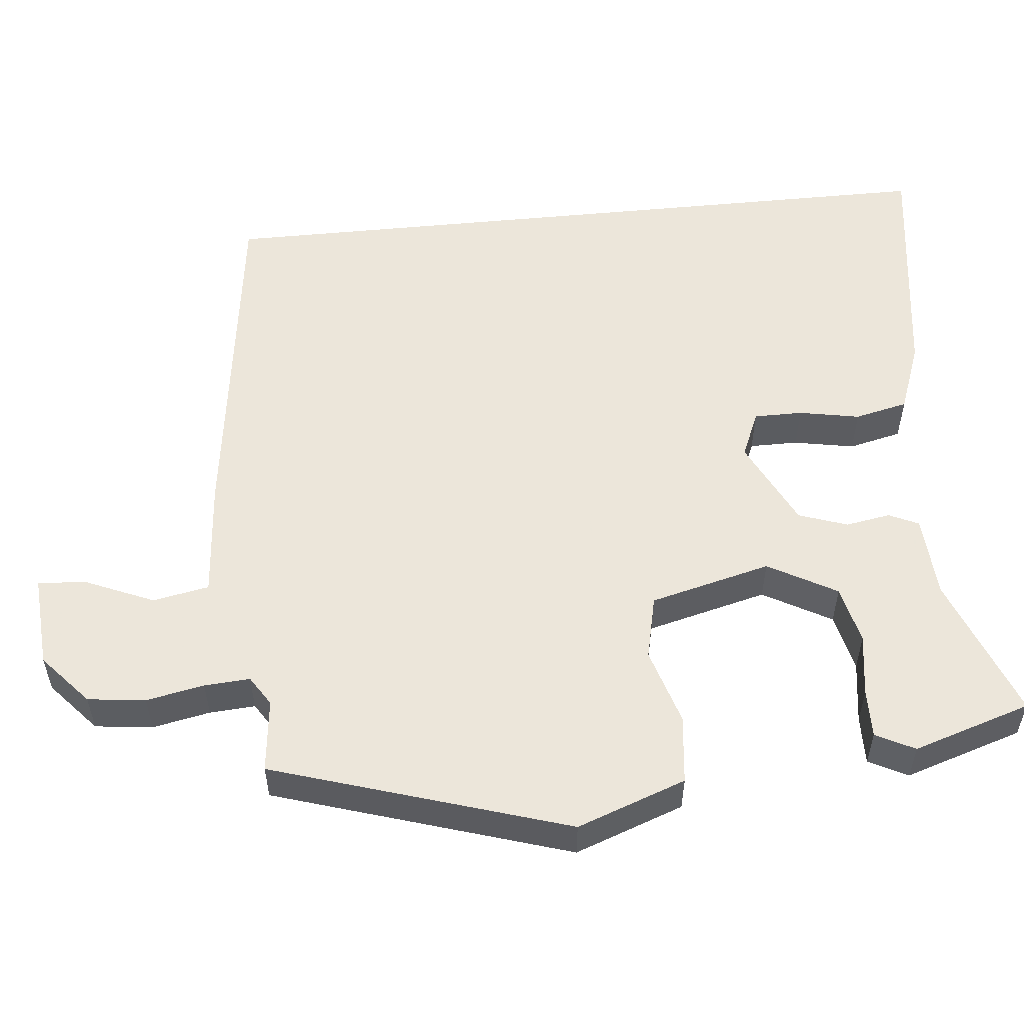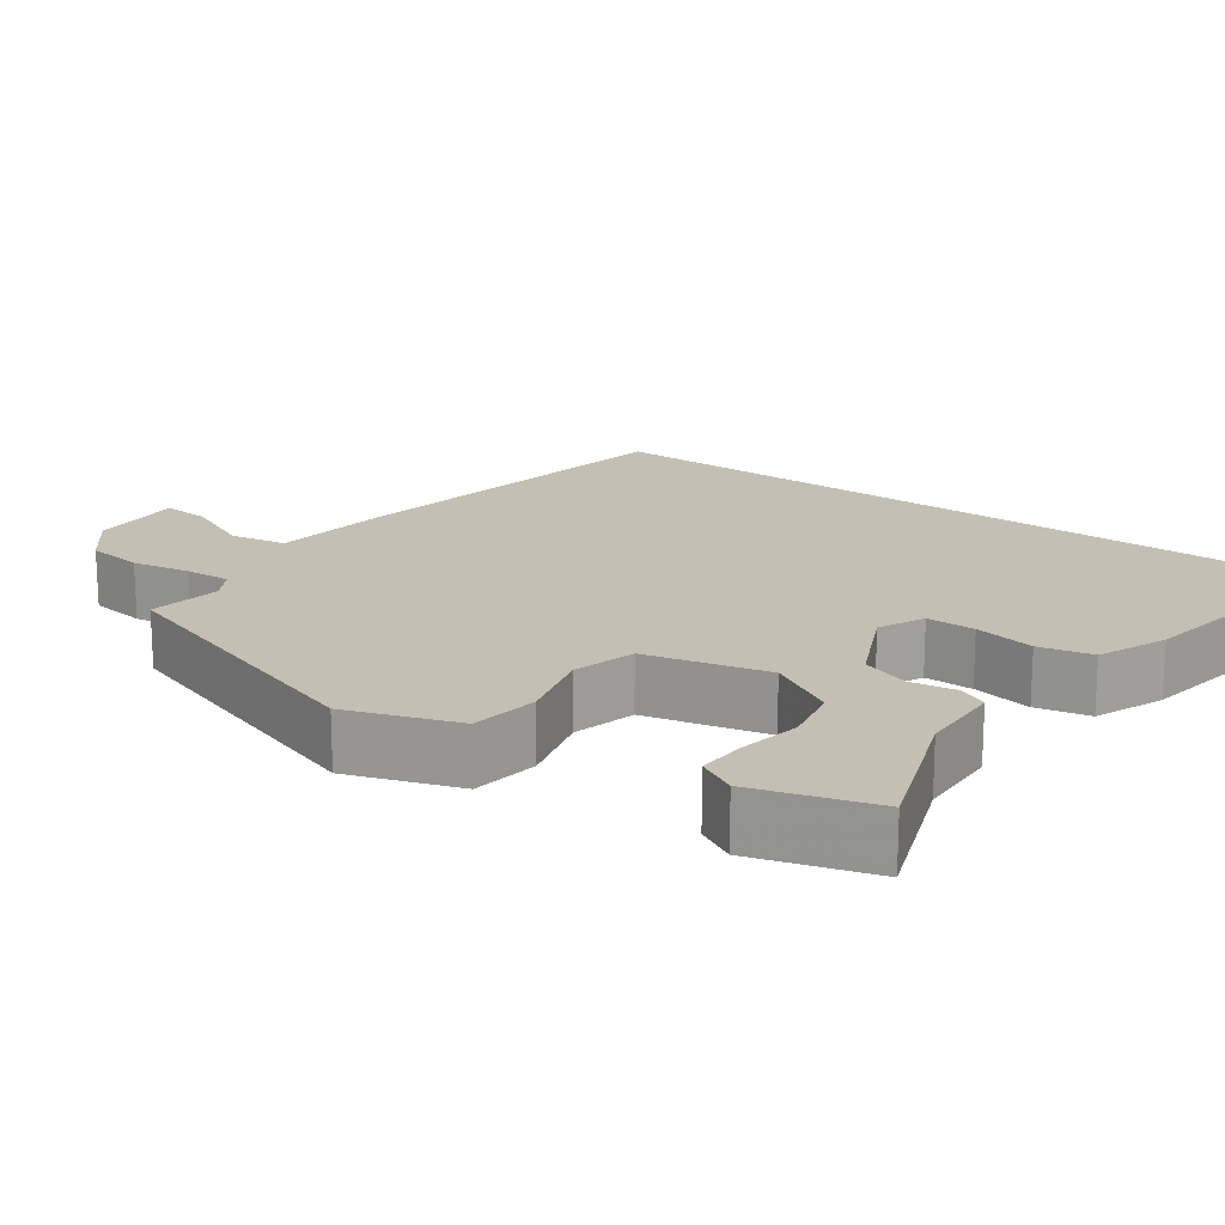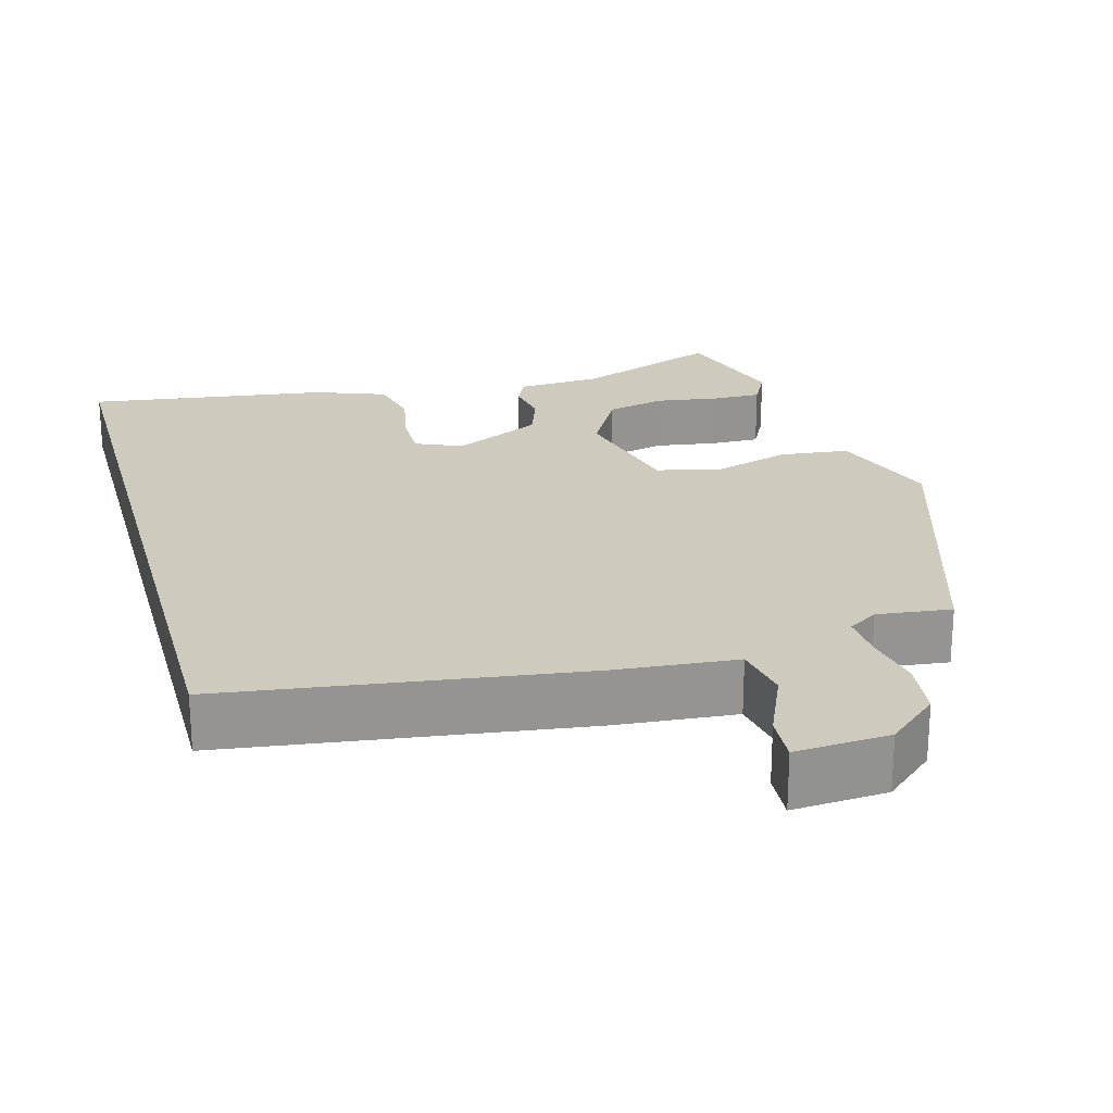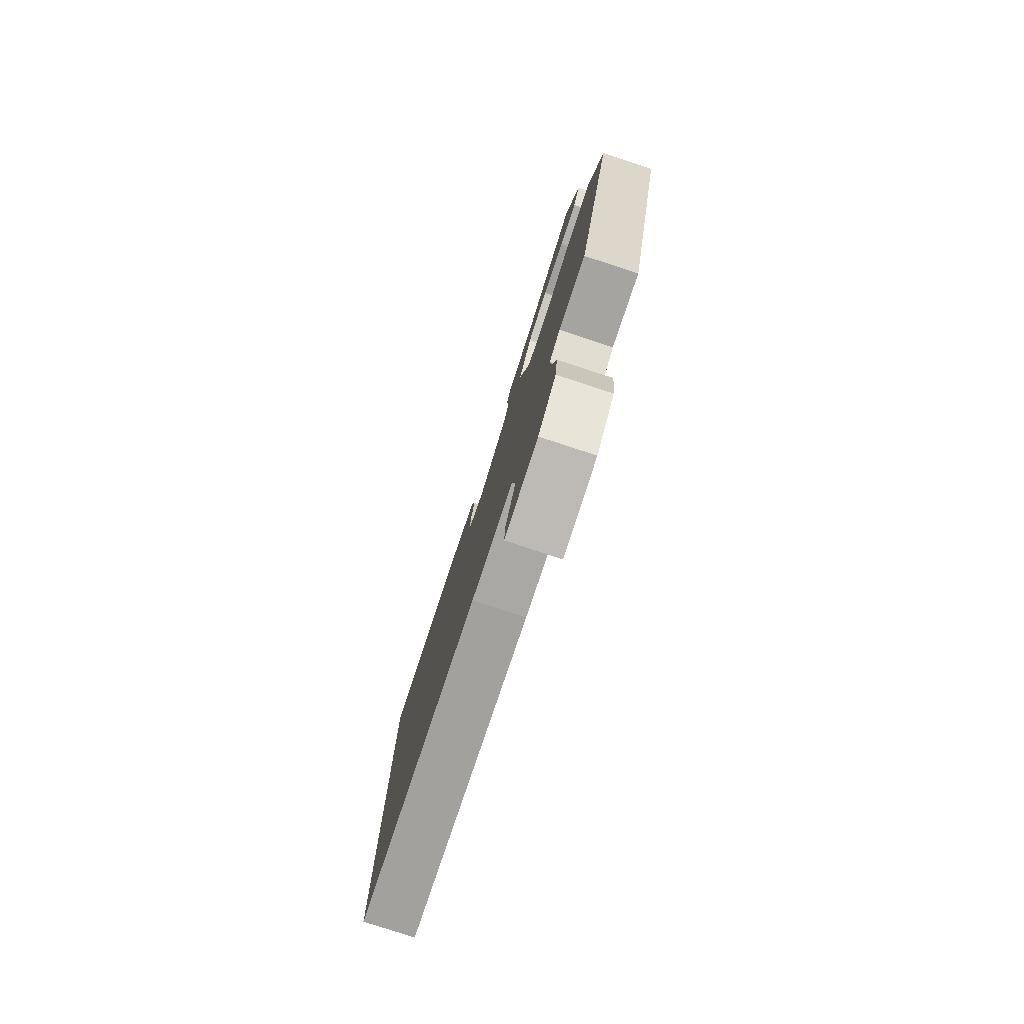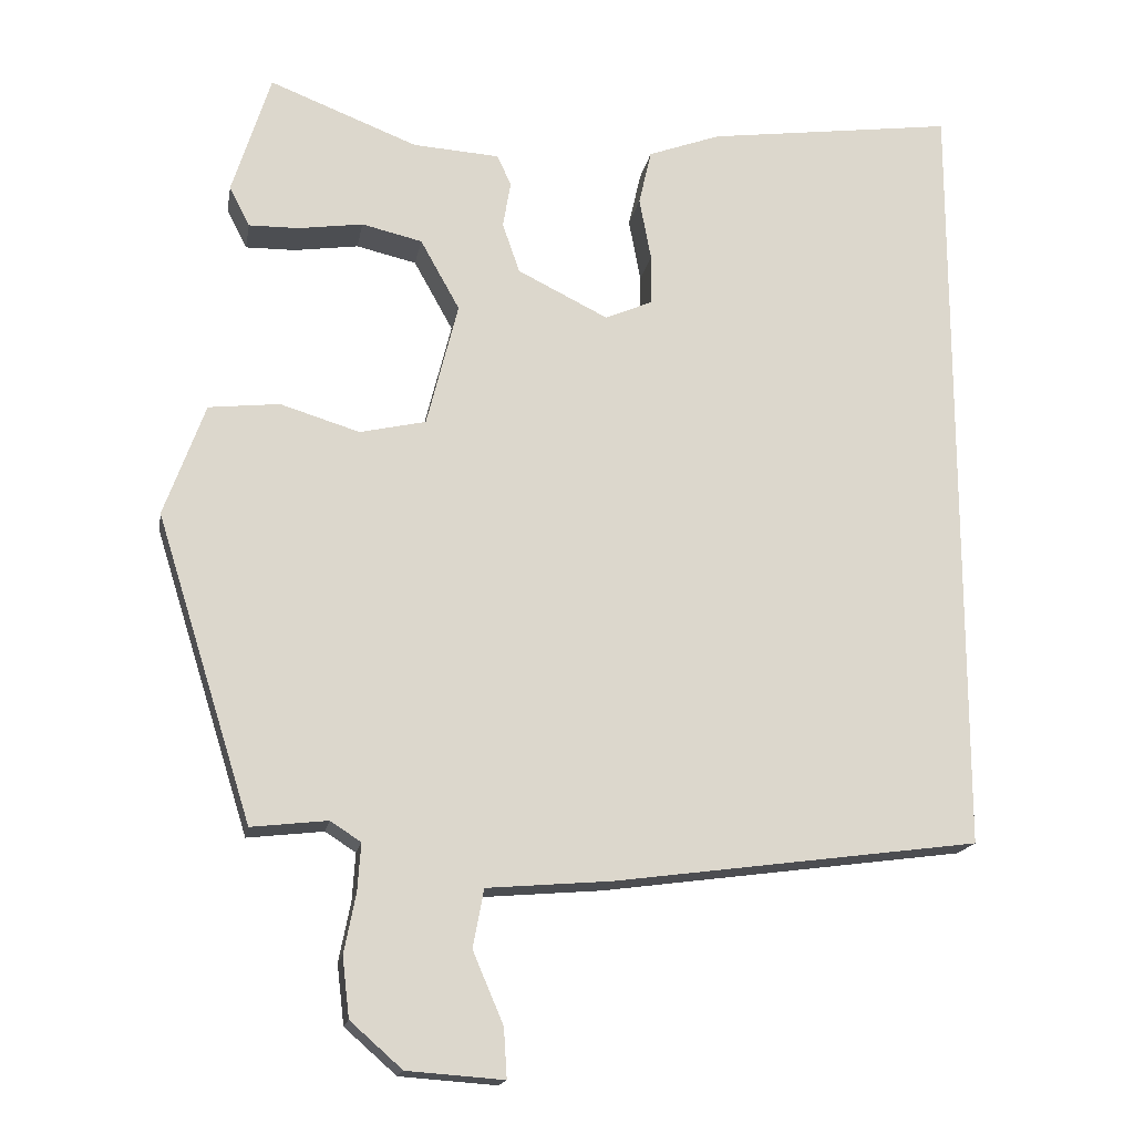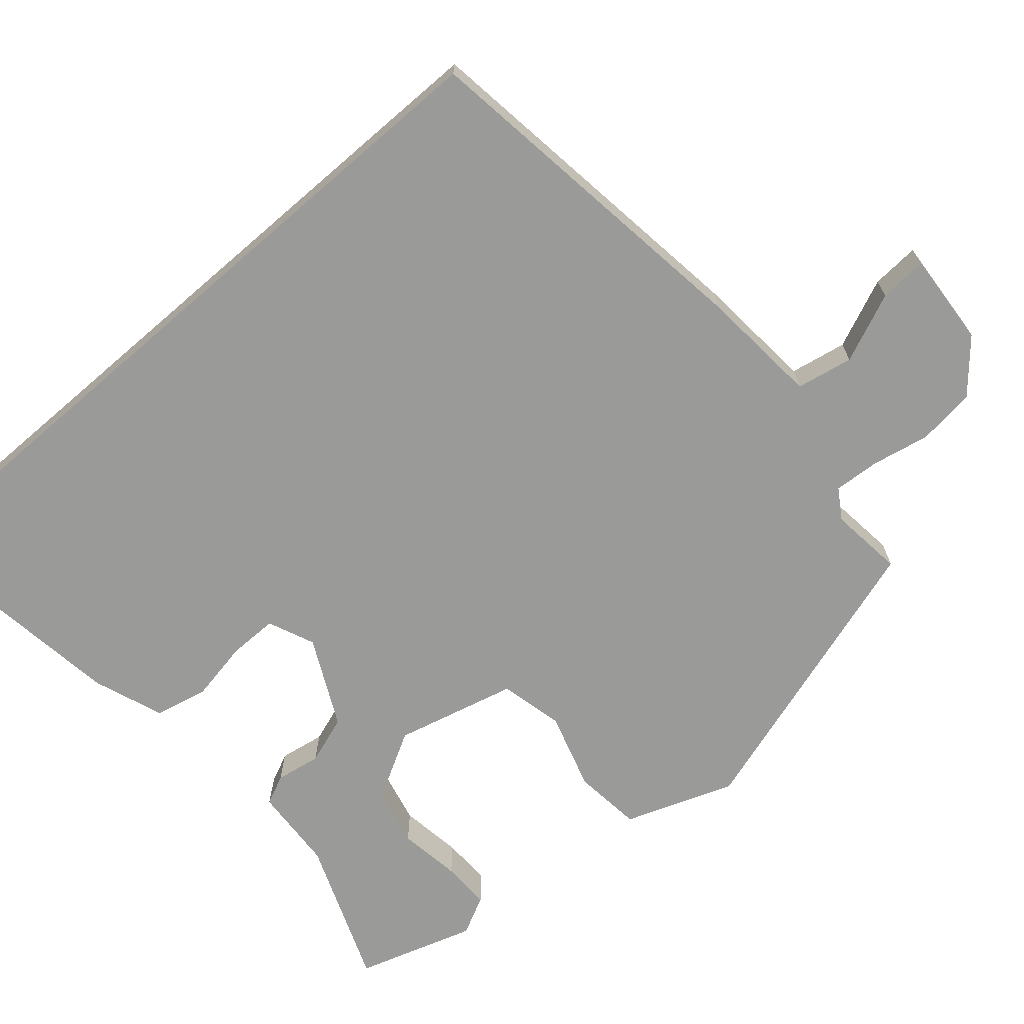
<metadata>
{"format":"obj","ext":"obj","renderer":"f3d","projection":"perspective","resolution":1024,"background":"white","views":[{"elev":54.6,"azim":-95.7,"up":"+Y"},{"elev":17.7,"azim":-52.9,"up":"+Y"},{"elev":23.2,"azim":164.8,"up":"+Y"},{"elev":-79.7,"azim":-108.1,"up":"+Z"},{"elev":-16.9,"azim":-10.0,"up":"+Z"},{"elev":-69.2,"azim":130.9,"up":"+Y"}]}
</metadata>
<code>
v -0.409 0.07 -0.464
v -0.531 0.07 -0.076
v -0.479 0.07 0.067
v -0.389 0.07 0.077
v -0.288 0.07 0.046
v -0.204 0.07 0.065
v -0.164 0.07 0.224
v -0.214 0.07 0.314
v -0.291 0.07 0.332
v -0.373 0.07 0.32
v -0.437 0.07 0.319
v -0.463 0.07 0.37
v -0.414 0.07 0.525
v -0.225 0.07 0.451
v -0.115 0.07 0.444
v -0.097 0.07 0.405
v -0.107 0.07 0.346
v -0.085 0.07 0.282
v 0.03 0.07 0.225
v 0.091 0.07 0.251
v 0.091 0.07 0.315
v 0.076 0.07 0.395
v 0.092 0.07 0.465
v 0.184 0.07 0.499
v 0.5 0.07 0.542
v 0.5 0.07 -0.454
v 0.035 0.07 -0.516
v -0.123 0.07 -0.529
v -0.137 0.07 -0.603
v -0.098 0.07 -0.694
v -0.094 0.07 -0.757
v -0.217 0.07 -0.748
v -0.283 0.07 -0.69
v -0.292 0.07 -0.614
v -0.277 0.07 -0.538
v -0.273 0.07 -0.478
v -0.312 0.07 -0.453
v -0.409 0 -0.464
v -0.531 0 -0.076
v -0.479 0 0.067
v -0.389 0 0.077
v -0.288 0 0.046
v -0.204 0 0.065
v -0.164 0 0.224
v -0.214 0 0.314
v -0.291 0 0.332
v -0.373 0 0.32
v -0.437 0 0.319
v -0.463 0 0.37
v -0.414 0 0.525
v -0.225 0 0.451
v -0.115 0 0.444
v -0.097 0 0.405
v -0.107 0 0.346
v -0.085 0 0.282
v 0.03 0 0.225
v 0.091 0 0.251
v 0.091 0 0.315
v 0.076 0 0.395
v 0.092 0 0.465
v 0.184 0 0.499
v 0.5 0 0.542
v 0.5 0 -0.454
v 0.035 0 -0.516
v -0.123 0 -0.529
v -0.137 0 -0.603
v -0.098 0 -0.694
v -0.094 0 -0.757
v -0.217 0 -0.748
v -0.283 0 -0.69
v -0.292 0 -0.614
v -0.277 0 -0.538
v -0.273 0 -0.478
v -0.312 0 -0.453
f 33 34 35
f 32 33 35
f 31 32 35
f 30 31 35
f 29 30 35
f 28 29 35 36
f 27 28 36 37
f 24 25 26
f 23 24 26
f 22 23 26
f 21 22 26
f 20 21 26
f 26 27 37
f 20 26 37
f 19 20 37
f 14 15 16 17
f 14 17 18
f 12 13 14
f 11 12 14
f 10 11 14
f 9 10 14
f 8 9 14
f 7 8 14 18
f 18 19 37
f 7 18 37
f 6 7 37
f 3 4 5
f 2 3 5
f 5 6 37
f 2 5 37
f 1 2 37
f 72 71 70
f 72 70 69
f 72 69 68
f 72 68 67
f 72 67 66
f 73 72 66 65
f 74 73 65 64
f 63 62 61
f 63 61 60
f 63 60 59
f 63 59 58
f 63 58 57
f 74 64 63
f 74 63 57
f 74 57 56
f 54 53 52 51
f 55 54 51
f 51 50 49
f 51 49 48
f 51 48 47
f 51 47 46
f 51 46 45
f 55 51 45 44
f 74 56 55
f 74 55 44
f 74 44 43
f 42 41 40
f 42 40 39
f 74 43 42
f 74 42 39
f 74 39 38
f 1 38 39 2
f 2 39 40 3
f 3 40 41 4
f 4 41 42 5
f 5 42 43 6
f 6 43 44 7
f 7 44 45 8
f 8 45 46 9
f 9 46 47 10
f 10 47 48 11
f 11 48 49 12
f 12 49 50 13
f 13 50 51 14
f 14 51 52 15
f 15 52 53 16
f 16 53 54 17
f 17 54 55 18
f 18 55 56 19
f 19 56 57 20
f 20 57 58 21
f 21 58 59 22
f 22 59 60 23
f 23 60 61 24
f 24 61 62 25
f 25 62 63 26
f 26 63 64 27
f 27 64 65 28
f 28 65 66 29
f 29 66 67 30
f 30 67 68 31
f 31 68 69 32
f 32 69 70 33
f 33 70 71 34
f 34 71 72 35
f 35 72 73 36
f 36 73 74 37
f 37 74 38 1

</code>
